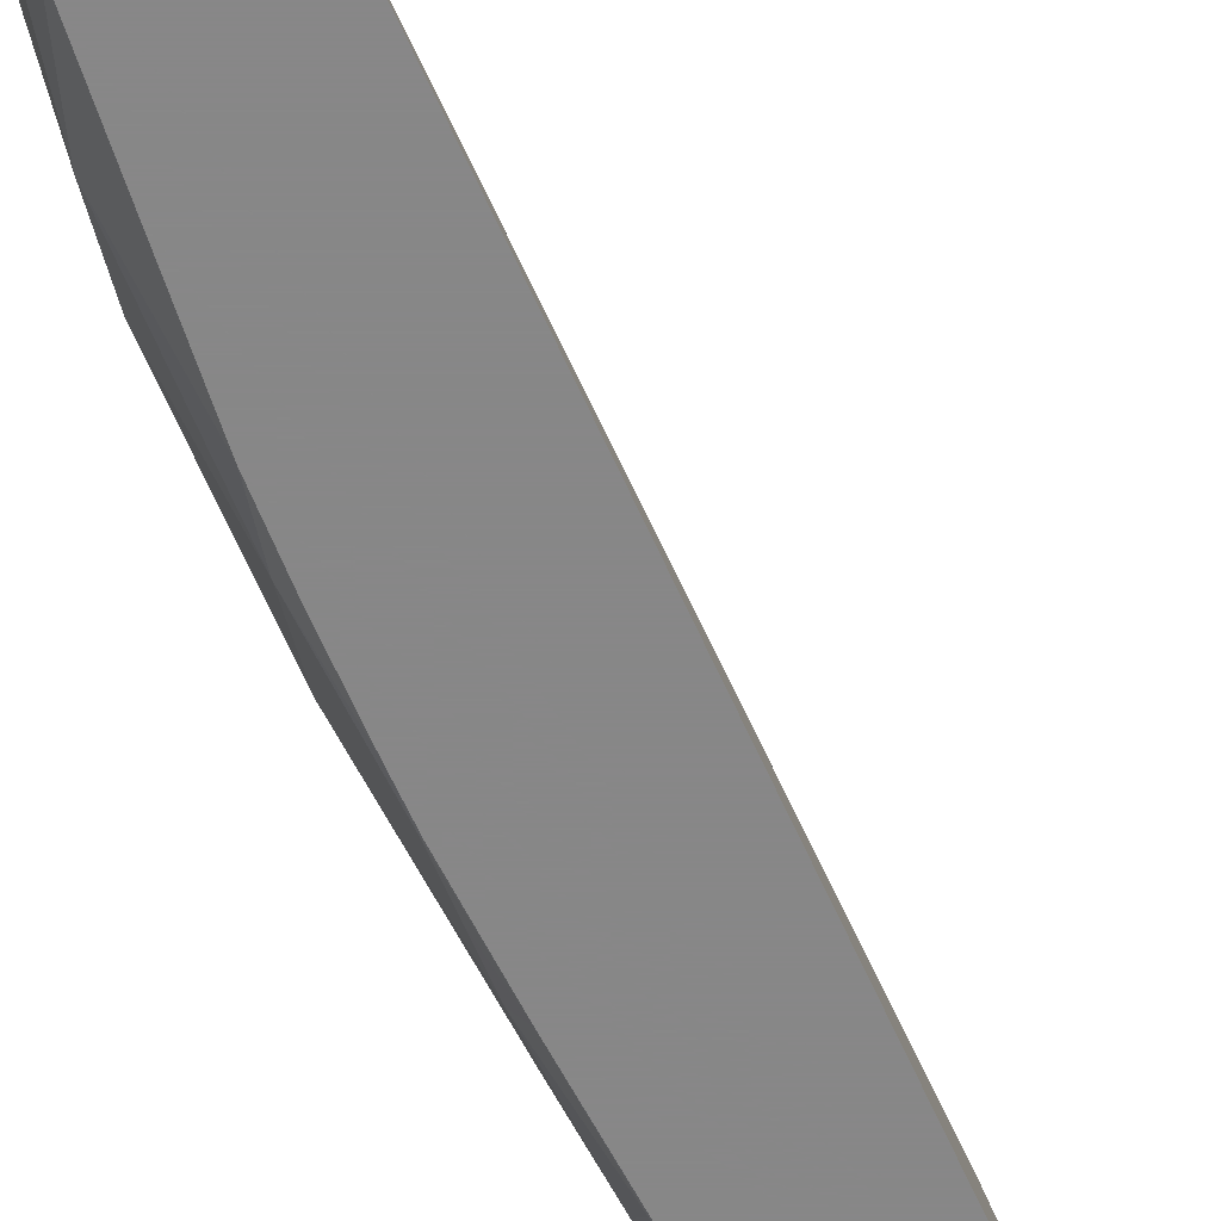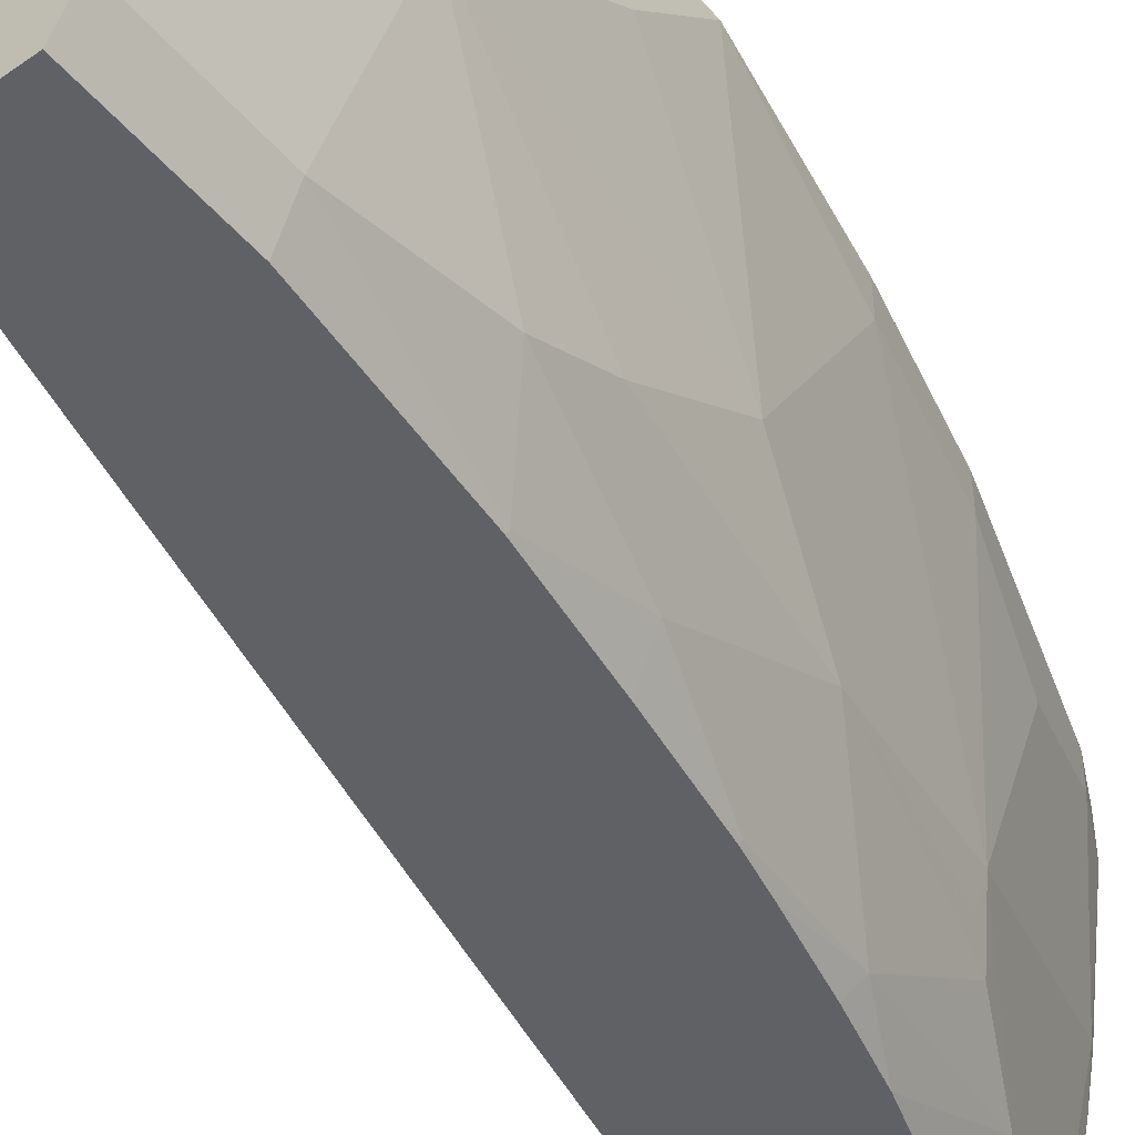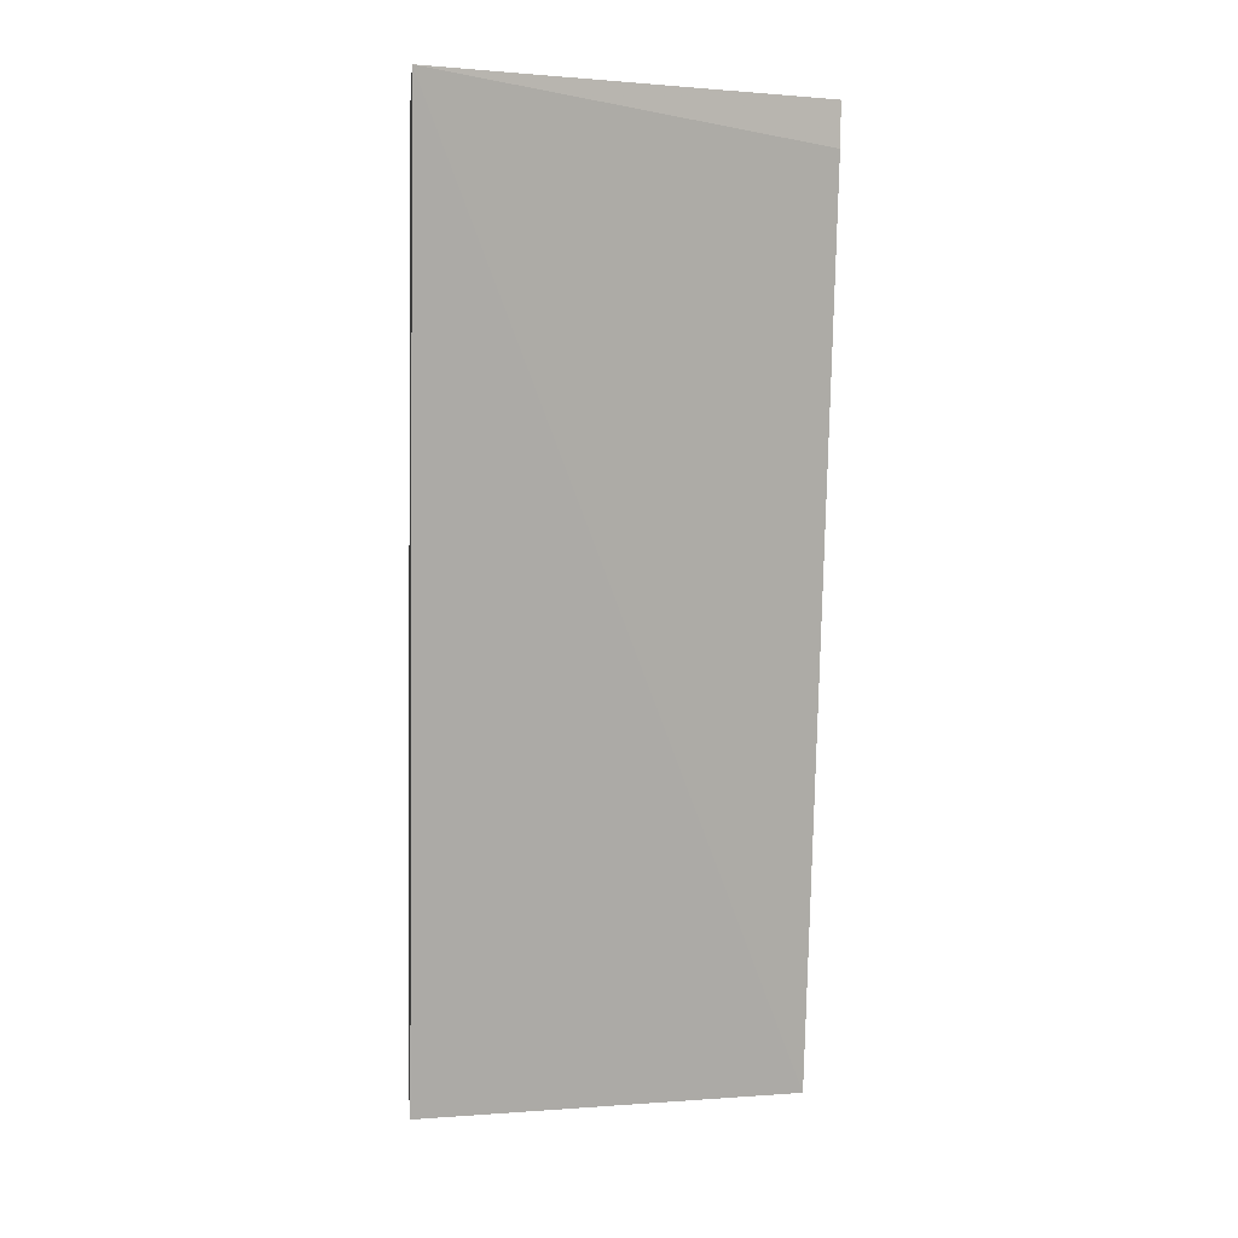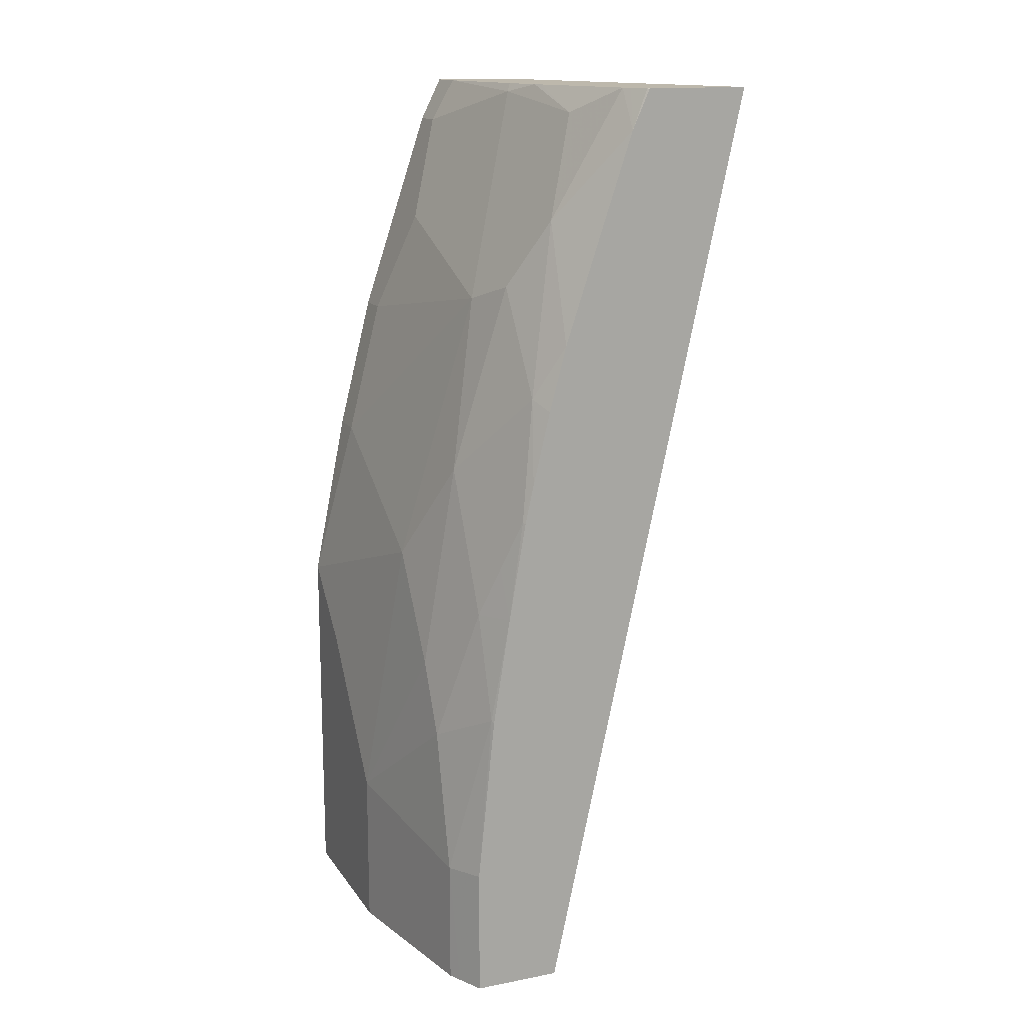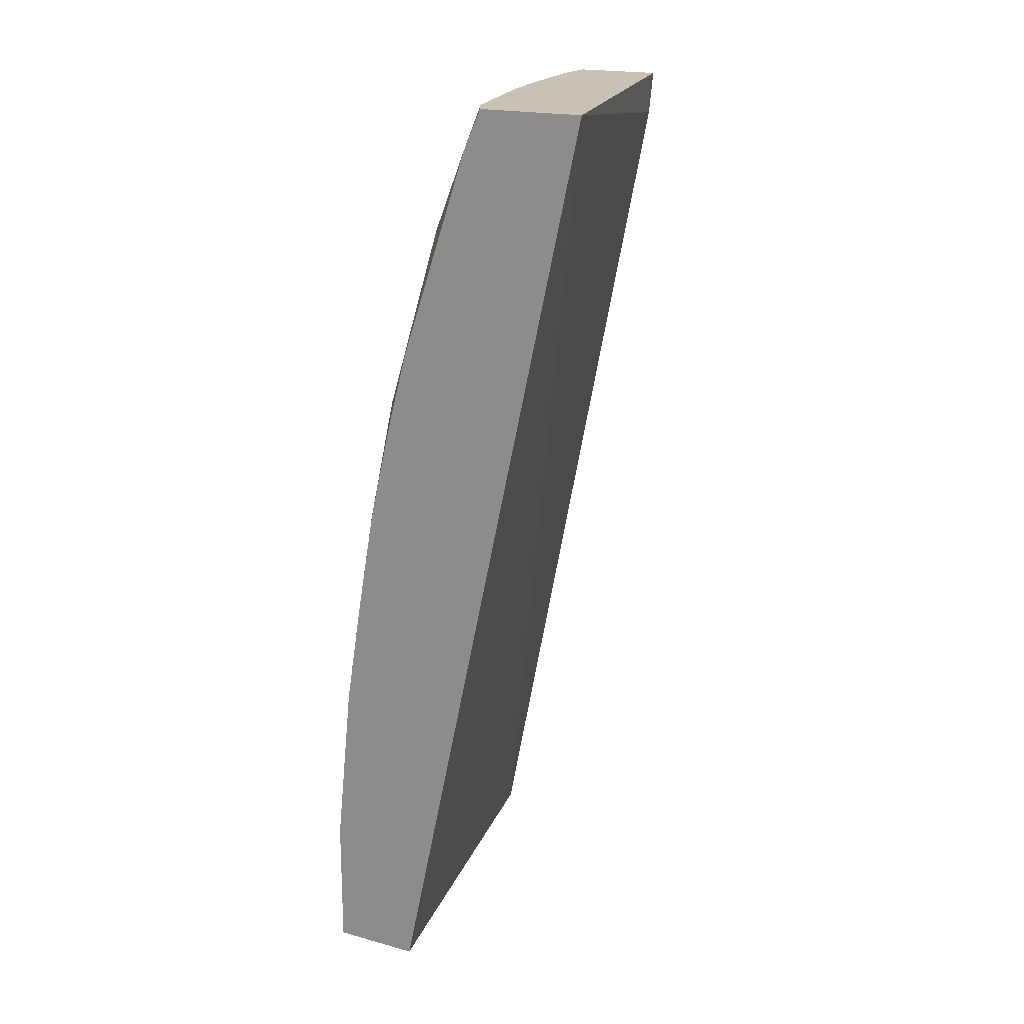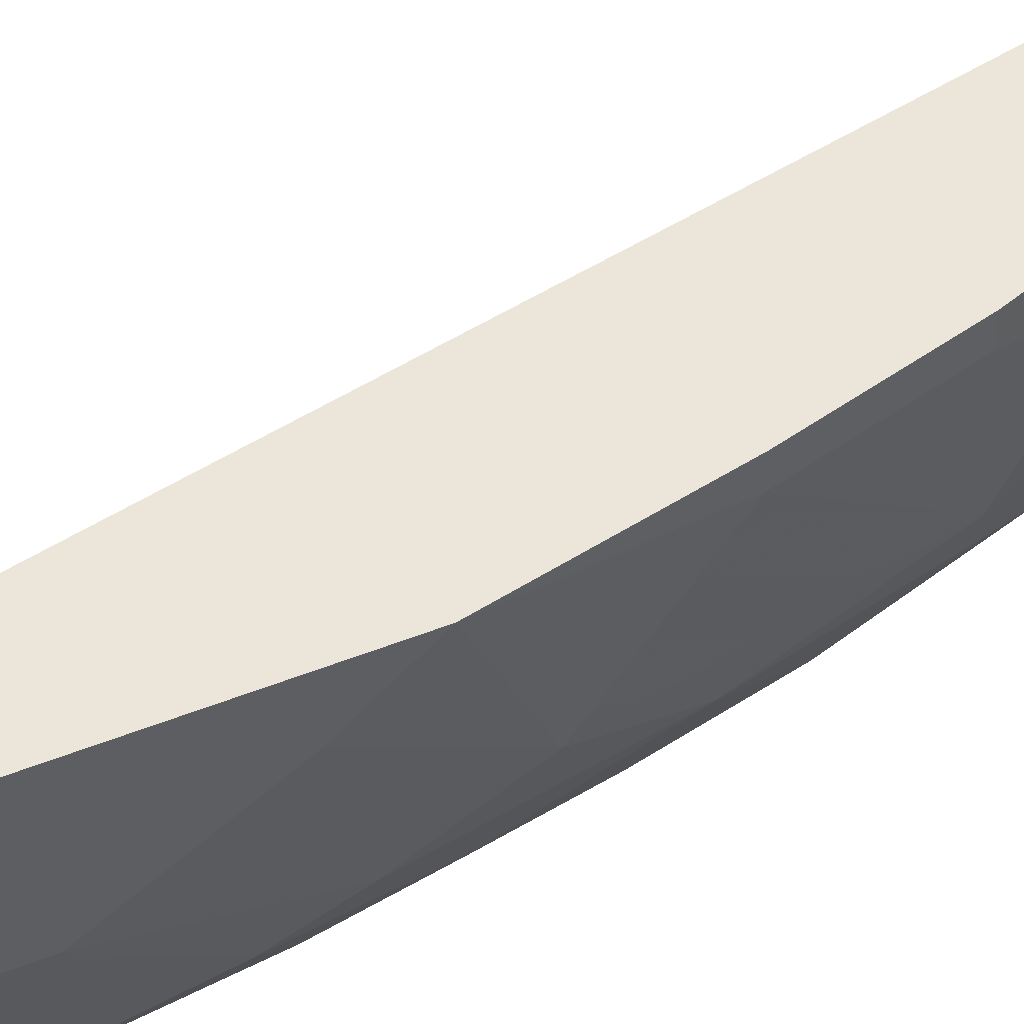
<metadata>
{"format":"obj","ext":"obj","renderer":"f3d","projection":"perspective","resolution":1024,"background":"white","views":[{"elev":-62.6,"azim":-143.9,"up":"+Z"},{"elev":-47.7,"azim":38.3,"up":"+Z"},{"elev":0.7,"azim":-96.1,"up":"+Y"},{"elev":14.7,"azim":157.5,"up":"+Y"},{"elev":19.0,"azim":-152.7,"up":"+Y"},{"elev":55.4,"azim":67.9,"up":"+Z"}]}
</metadata>
<code>
v 0.5877 -0.126 -0.0001004
v 0.549 -0.126 -0.2102
v 0.6256 -0.126 -0.0001004
v 0.493 0.3602 -0.0001004
v 0.4393 0.3837 -0.2102
v 0.5964 -0.126 -0.2102
v 0.6256 -0.126 -0.0948
v 0.6256 0.05689 -0.0001004
v 0.4907 0.3837 -0.0001004
v 0.4962 0.3837 -0.2102
v 0.6034 -0.126 -0.1963
v 0.5964 -0.05518 -0.2102
v 0.6067 -0.126 -0.1896
v 0.6256 -0.03791 -0.0948
v 0.6256 0.05689 -0.01896
v 0.6256 0.07585 -0.0001004
v 0.5381 0.3837 -0.0001004
v 0.4975 0.3837 -0.209
v 0.4969 0.3831 -0.2102
v 0.6067 -0.05687 -0.1896
v 0.5869 0.03708 -0.2102
v 0.5877 0.03793 -0.2085
v 0.6067 0.01897 -0.1706
v 0.6067 0.05689 -0.1517
v 0.6067 0.1138 -0.1137
v 0.6256 0.03793 -0.03793
v 0.6067 0.1706 -0.01896
v 0.6067 0.1706 -0.0001004
v 0.5381 0.3837 -0.02349
v 0.5498 0.3603 -0.0001004
v 0.5024 0.3837 -0.1991
v 0.5063 0.3619 -0.2102
v 0.5774 0.09651 -0.2102
v 0.5877 0.09481 -0.1896
v 0.5877 0.1706 -0.1517
v 0.5688 0.2654 -0.1327
v 0.5877 0.2464 -0.01896
v 0.5877 0.2464 -0.0001004
v 0.5286 0.3837 -0.09254
v 0.5498 0.3602 -0.01896
v 0.5309 0.3792 -0.0948
v 0.5498 0.3602 -0.0001004
v 0.5049 0.3837 -0.1941
v 0.5403 0.3128 -0.1801
v 0.5253 0.305 -0.2102
v 0.5679 0.1508 -0.2102
v 0.5688 0.1516 -0.2085
v 0.5783 0.1233 -0.1991
v 0.5783 0.1611 -0.1801
v 0.5593 0.218 -0.1991
v 0.5593 0.2749 -0.1611
v 0.5656 0.2623 -0.1485
v 0.5309 0.3602 -0.1327
v 0.5688 0.3033 -0.03793
v 0.5688 0.3033 -0.0001004
v 0.5239 0.3837 -0.1183
v 0.5214 0.3697 -0.1611
v 0.511 0.3837 -0.1697
v 0.5442 0.2481 -0.2102
v 0.5632 0.1723 -0.2102
v 0.5537 0.2124 -0.2102
v 0.5224 0.3837 -0.1242
v 0.5148 0.3837 -0.1546
v 0.5164 0.3837 -0.148
f 35 49 50
f 29 30 40
f 34 48 35
f 33 48 34
f 33 47 48
f 32 44 45
f 32 43 44
f 31 43 32
f 30 42 40
f 29 41 39
f 29 40 41
f 35 50 51
f 33 46 47
f 24 34 35
f 27 37 38
f 27 36 37
f 25 36 27
f 25 35 36
f 24 35 25
f 23 34 24
f 22 34 23
f 22 33 34
f 21 33 22
f 20 22 23
f 18 32 19
f 35 51 52
f 18 31 32
f 27 38 28
f 35 52 36
f 43 57 44
f 36 52 51
f 17 30 29
f 57 64 62
f 57 63 64
f 57 58 63
f 56 57 62
f 50 61 59
f 50 60 61
f 48 50 49
f 47 50 48
f 47 60 50
f 46 60 47
f 44 59 45
f 44 50 59
f 44 51 50
f 44 57 53
f 43 58 57
f 41 57 56
f 41 53 57
f 40 54 41
f 40 55 54
f 40 42 55
f 39 41 56
f 37 55 38
f 37 54 55
f 36 54 37
f 36 41 54
f 36 53 41
f 36 44 53
f 36 51 44
f 35 48 49
f 16 27 28
f 12 22 20
f 15 25 16
f 2 33 21
f 2 46 33
f 2 60 46
f 2 61 60
f 2 59 61
f 2 45 59
f 2 32 45
f 2 19 32
f 2 10 19
f 2 5 10
f 1 5 2
f 1 4 5
f 1 9 4
f 1 17 9
f 1 30 17
f 1 42 30
f 1 55 42
f 1 38 55
f 1 28 38
f 1 16 28
f 1 8 16
f 1 3 8
f 1 7 3
f 1 13 7
f 16 25 27
f 1 6 11
f 1 2 6
f 2 21 12
f 2 12 6
f 1 11 13
f 3 14 26
f 3 7 14
f 15 26 25
f 14 24 25
f 14 23 24
f 14 20 23
f 12 21 22
f 11 20 13
f 11 12 20
f 10 18 19
f 8 15 16
f 7 20 14
f 7 13 20
f 6 12 11
f 5 18 10
f 14 25 26
f 5 43 31
f 5 31 18
f 4 9 5
f 5 9 17
f 5 17 29
f 5 29 39
f 3 15 8
f 5 56 62
f 5 58 43
f 5 39 56
f 3 26 15
f 5 64 63
f 5 62 64
f 5 63 58

</code>
